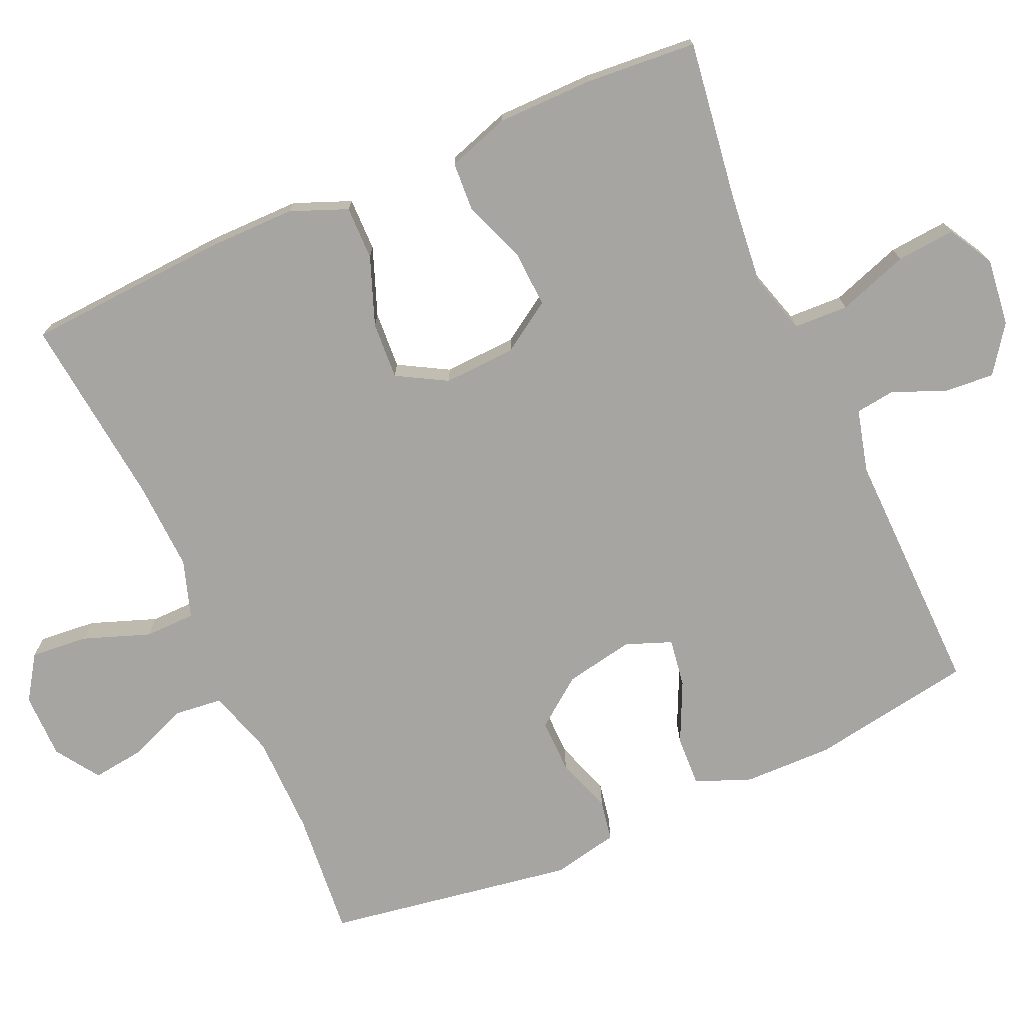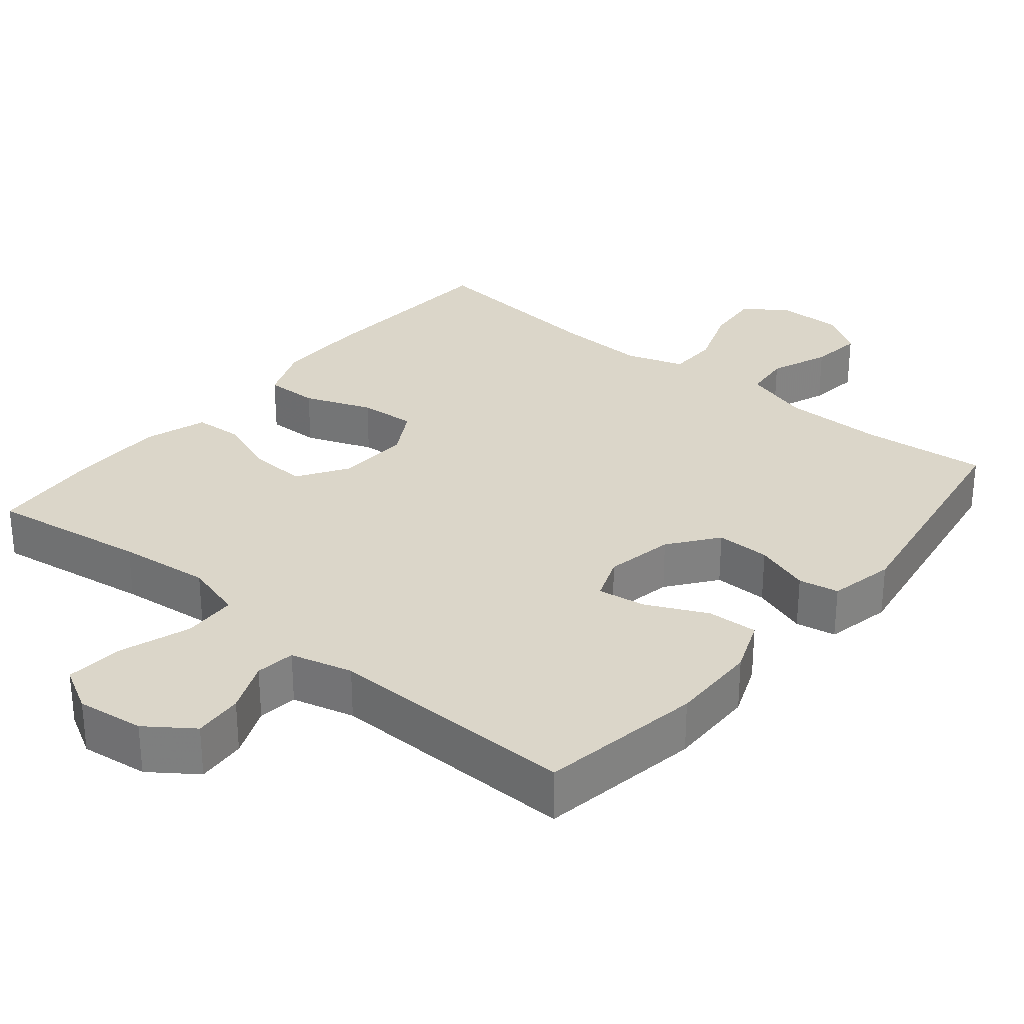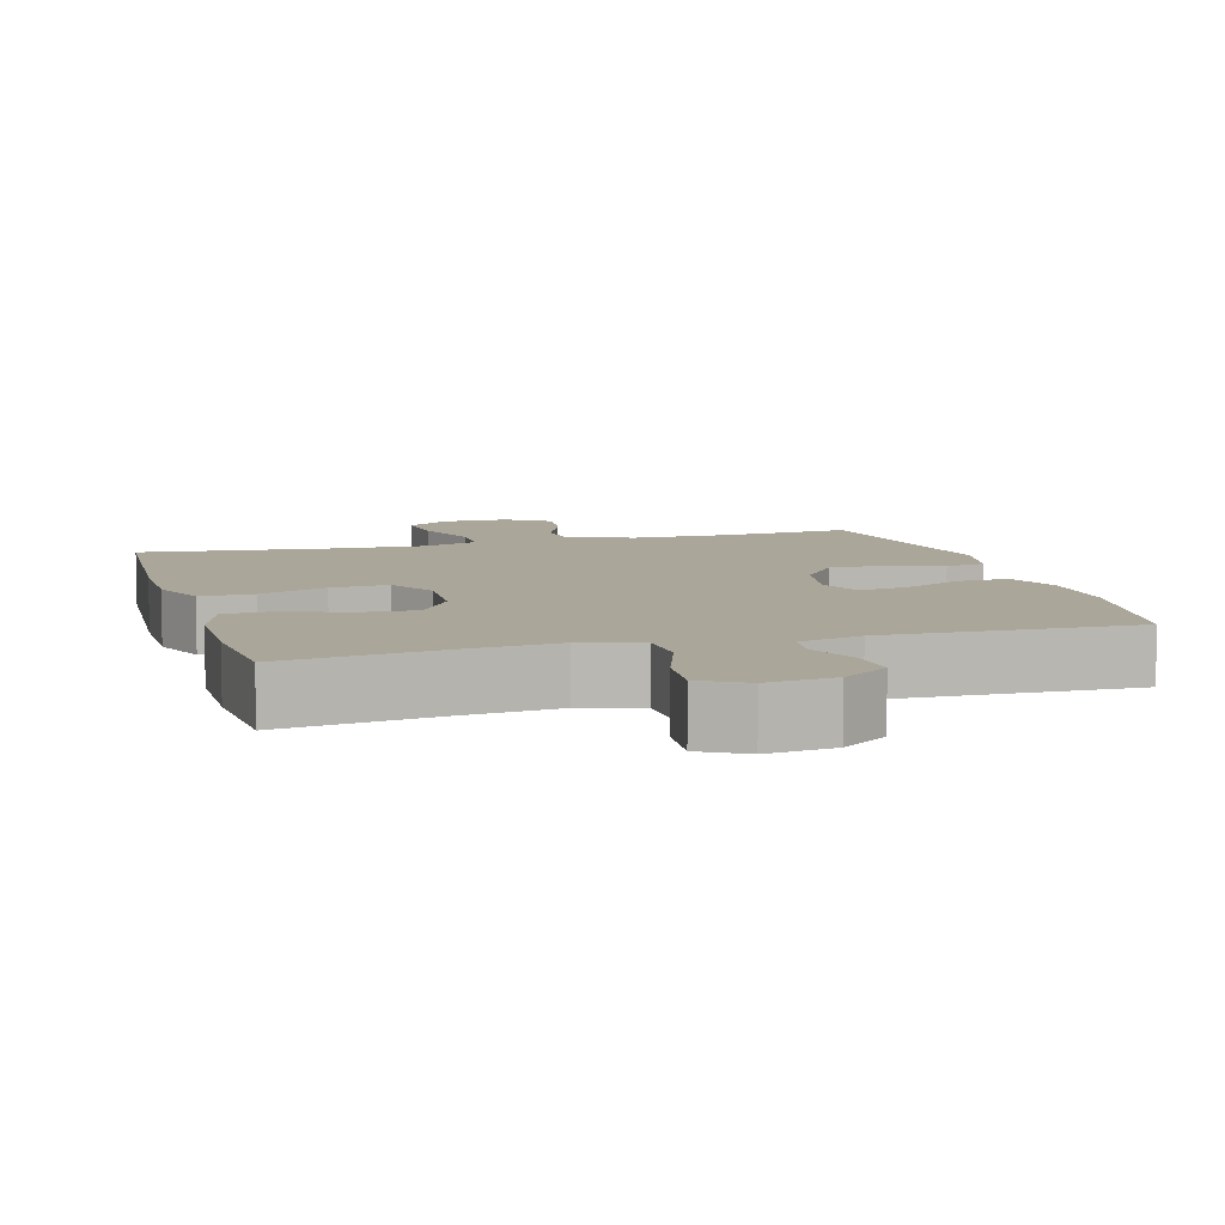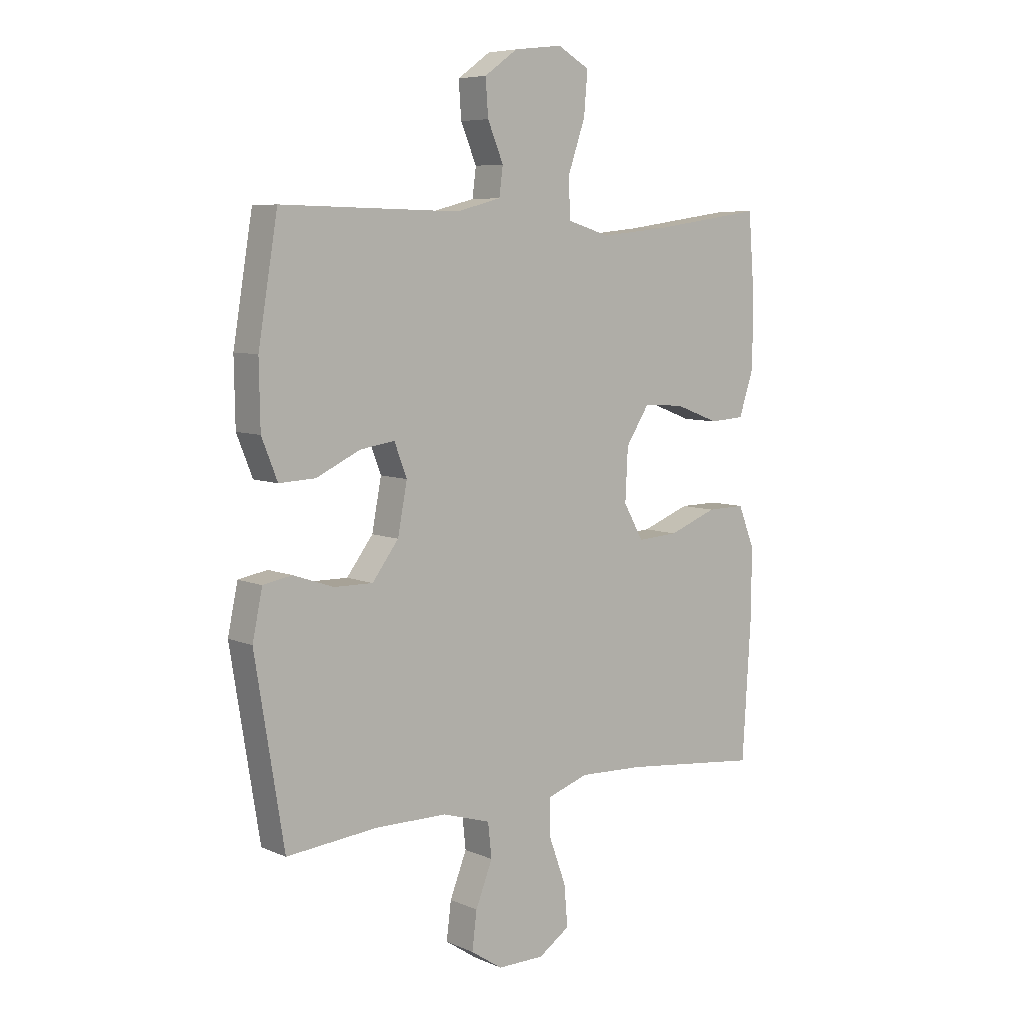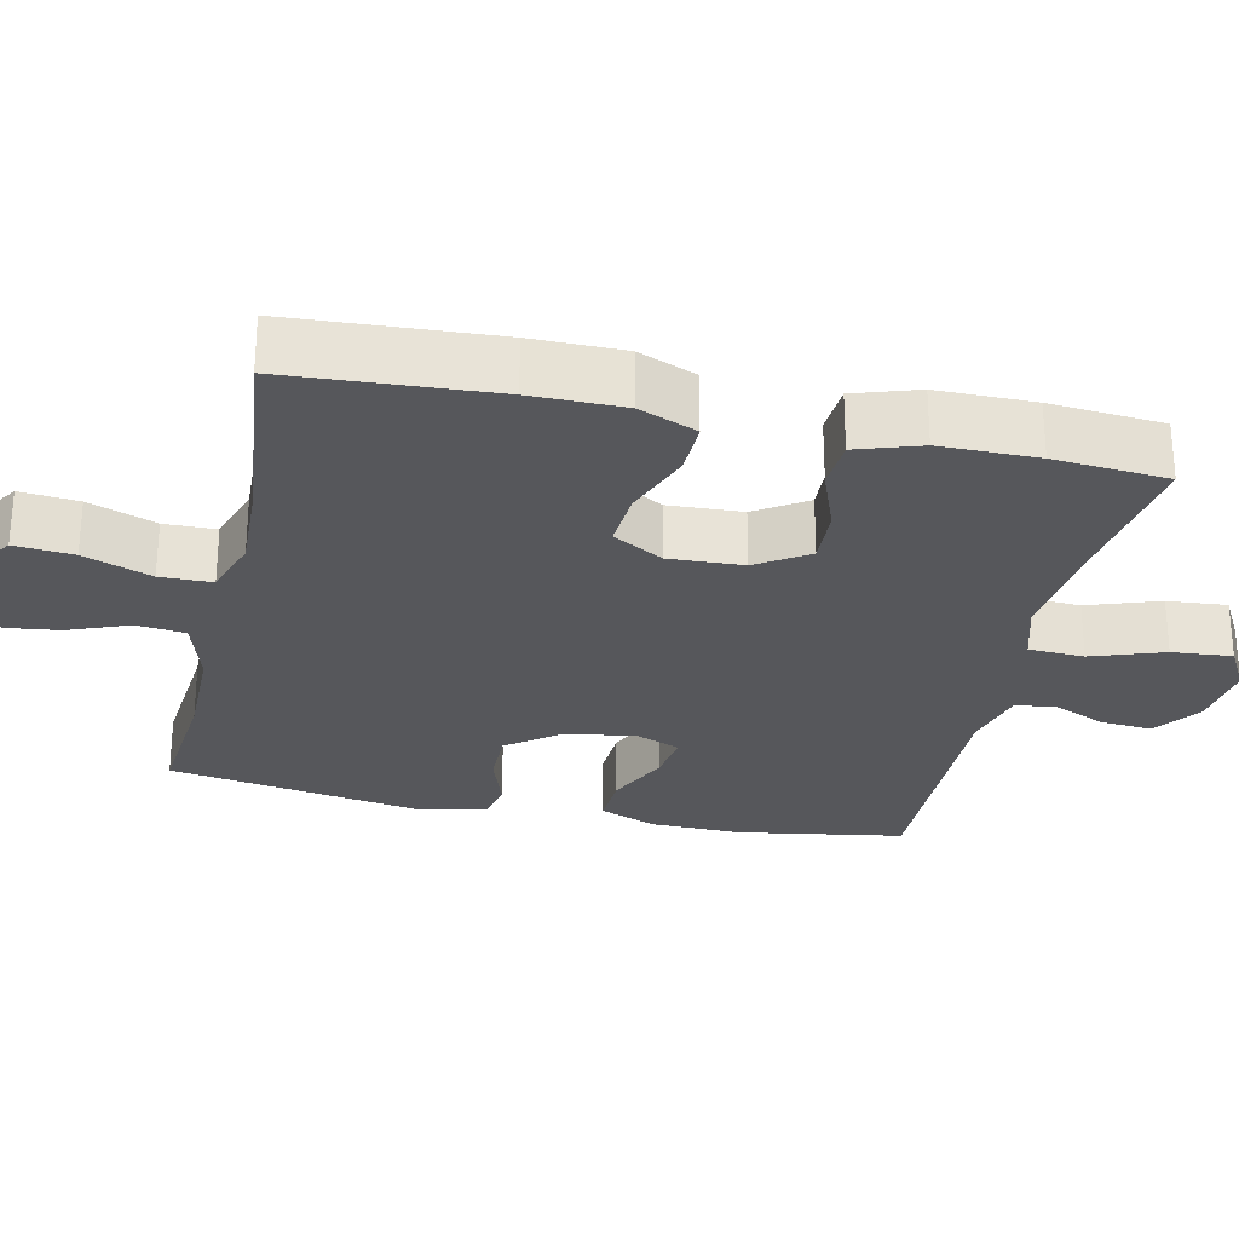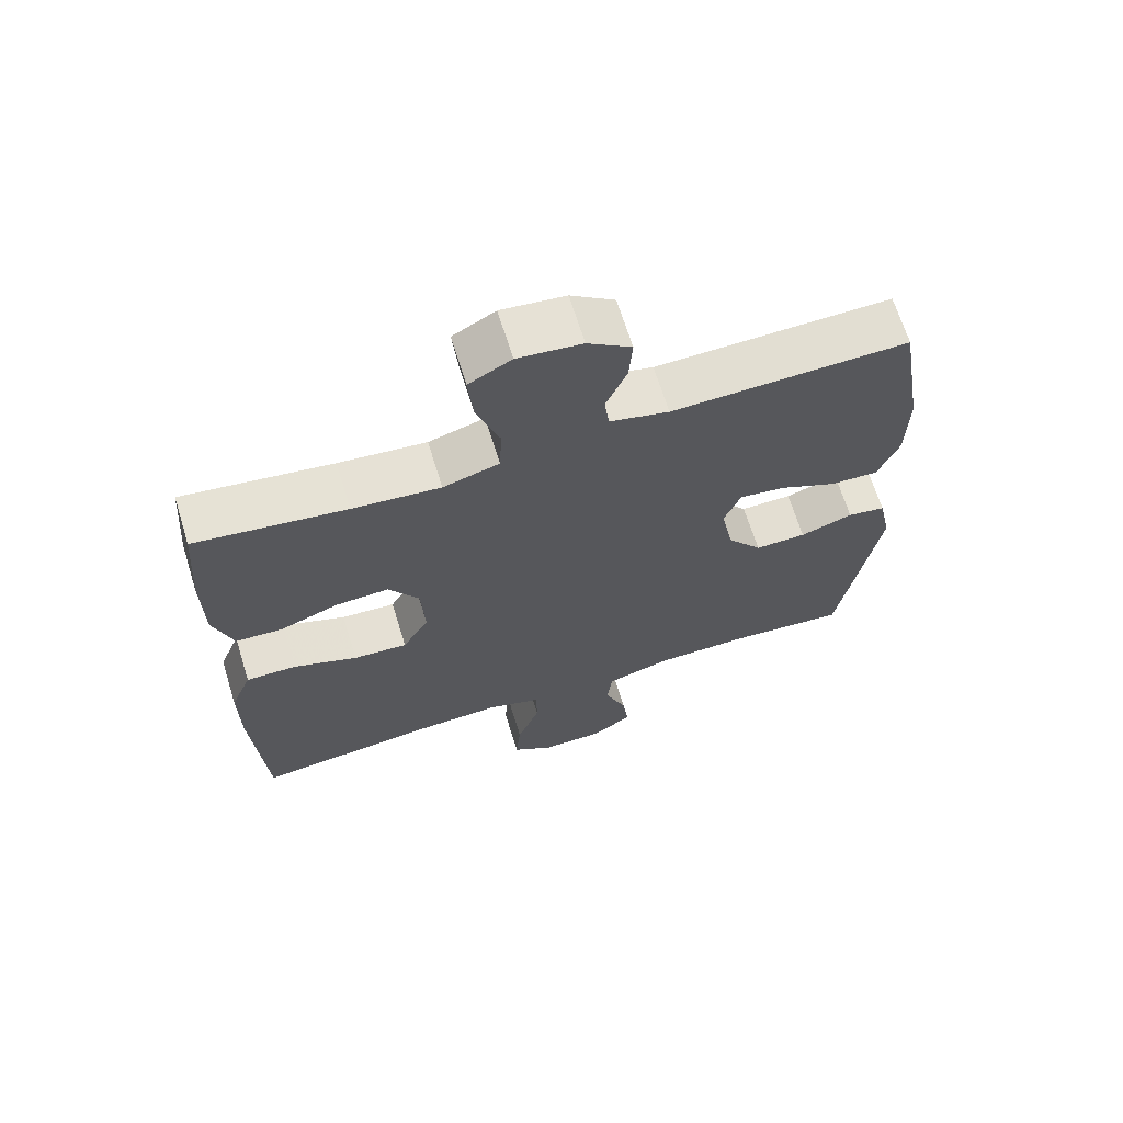
<metadata>
{"format":"obj","ext":"obj","renderer":"f3d","projection":"perspective","resolution":1024,"background":"white","views":[{"elev":-73.6,"azim":-66.0,"up":"+Y"},{"elev":29.9,"azim":39.5,"up":"+Y"},{"elev":7.8,"azim":-15.9,"up":"+Y"},{"elev":7.0,"azim":140.7,"up":"+Z"},{"elev":-27.4,"azim":-102.5,"up":"+Y"},{"elev":67.2,"azim":-17.2,"up":"+Z"}]}
</metadata>
<code>
v -0.5 0.07 -0.5
v -0.517 0.07 -0.228
v -0.517 0.07 -0.105
v -0.486 0.07 -0.028
v -0.413 0.07 -0.029
v -0.321 0.07 -0.064
v -0.243 0.07 -0.069
v -0.205 0.07 -0.002
v -0.21 0.07 0.097
v -0.254 0.07 0.165
v -0.331 0.07 0.161
v -0.416 0.07 0.129
v -0.483 0.07 0.133
v -0.511 0.07 0.218
v -0.512 0.07 0.348
v -0.5 0.07 0.5
v -0.284 0.07 0.469
v -0.158 0.07 0.456
v -0.077 0.07 0.48
v -0.074 0.07 0.554
v -0.107 0.07 0.65
v -0.114 0.07 0.73
v -0.053 0.07 0.764
v 0.039 0.07 0.753
v 0.102 0.07 0.708
v 0.097 0.07 0.64
v 0.067 0.07 0.569
v 0.074 0.07 0.515
v 0.159 0.07 0.493
v 0.5 0.07 0.5
v 0.537 0.07 0.278
v 0.535 0.07 0.157
v 0.505 0.07 0.082
v 0.436 0.07 0.085
v 0.353 0.07 0.124
v 0.287 0.07 0.134
v 0.263 0.07 0.072
v 0.281 0.07 -0.022
v 0.331 0.07 -0.088
v 0.405 0.07 -0.087
v 0.481 0.07 -0.061
v 0.536 0.07 -0.071
v 0.555 0.07 -0.161
v 0.5 0.07 -0.5
v 0.328 0.07 -0.484
v 0.191 0.07 -0.485
v 0.099 0.07 -0.513
v 0.092 0.07 -0.578
v 0.124 0.07 -0.659
v 0.133 0.07 -0.73
v 0.073 0.07 -0.77
v -0.016 0.07 -0.77
v -0.076 0.07 -0.73
v -0.069 0.07 -0.652
v -0.036 0.07 -0.562
v -0.037 0.07 -0.493
v -0.115 0.07 -0.467
v -0.237 0.07 -0.472
v -0.5 0 -0.5
v -0.517 0 -0.228
v -0.517 0 -0.105
v -0.486 0 -0.028
v -0.413 0 -0.029
v -0.321 0 -0.064
v -0.243 0 -0.069
v -0.205 0 -0.002
v -0.21 0 0.097
v -0.254 0 0.165
v -0.331 0 0.161
v -0.416 0 0.129
v -0.483 0 0.133
v -0.511 0 0.218
v -0.512 0 0.348
v -0.5 0 0.5
v -0.284 0 0.469
v -0.158 0 0.456
v -0.077 0 0.48
v -0.074 0 0.554
v -0.107 0 0.65
v -0.114 0 0.73
v -0.053 0 0.764
v 0.039 0 0.753
v 0.102 0 0.708
v 0.097 0 0.64
v 0.067 0 0.569
v 0.074 0 0.515
v 0.159 0 0.493
v 0.5 0 0.5
v 0.537 0 0.278
v 0.535 0 0.157
v 0.505 0 0.082
v 0.436 0 0.085
v 0.353 0 0.124
v 0.287 0 0.134
v 0.263 0 0.072
v 0.281 0 -0.022
v 0.331 0 -0.088
v 0.405 0 -0.087
v 0.481 0 -0.061
v 0.536 0 -0.071
v 0.555 0 -0.161
v 0.5 0 -0.5
v 0.328 0 -0.484
v 0.191 0 -0.485
v 0.099 0 -0.513
v 0.092 0 -0.578
v 0.124 0 -0.659
v 0.133 0 -0.73
v 0.073 0 -0.77
v -0.016 0 -0.77
v -0.076 0 -0.73
v -0.069 0 -0.652
v -0.036 0 -0.562
v -0.037 0 -0.493
v -0.115 0 -0.467
v -0.237 0 -0.472
f 52 53 54 55
f 52 55 56
f 51 52 56
f 48 49 50 51
f 48 51 56
f 47 48 56
f 46 47 56 57
f 42 43 44 45
f 40 41 42 45
f 39 40 45 46
f 38 39 46 57
f 32 33 34 35
f 32 35 36
f 29 30 31 32
f 28 29 32 36
f 24 25 26 27
f 24 27 28
f 23 24 28
f 20 21 22 23
f 19 20 23 28
f 18 19 28 36
f 14 15 16 17
f 11 12 13 14
f 10 11 14 17
f 9 10 17 18
f 3 4 5 6
f 3 6 7
f 58 1 2 3
f 58 3 7
f 37 38 57 58
f 37 58 7 8
f 18 36 37
f 8 9 18 37
f 113 112 111 110
f 114 113 110
f 114 110 109
f 109 108 107 106
f 114 109 106
f 114 106 105
f 115 114 105 104
f 103 102 101 100
f 103 100 99 98
f 104 103 98 97
f 115 104 97 96
f 93 92 91 90
f 94 93 90
f 90 89 88 87
f 94 90 87 86
f 85 84 83 82
f 86 85 82
f 86 82 81
f 81 80 79 78
f 86 81 78 77
f 94 86 77 76
f 75 74 73 72
f 72 71 70 69
f 75 72 69 68
f 76 75 68 67
f 64 63 62 61
f 65 64 61
f 61 60 59 116
f 65 61 116
f 116 115 96 95
f 66 65 116 95
f 95 94 76
f 95 76 67 66
f 1 59 60 2
f 2 60 61 3
f 3 61 62 4
f 4 62 63 5
f 5 63 64 6
f 6 64 65 7
f 7 65 66 8
f 8 66 67 9
f 9 67 68 10
f 10 68 69 11
f 11 69 70 12
f 12 70 71 13
f 13 71 72 14
f 14 72 73 15
f 15 73 74 16
f 16 74 75 17
f 17 75 76 18
f 18 76 77 19
f 19 77 78 20
f 20 78 79 21
f 21 79 80 22
f 22 80 81 23
f 23 81 82 24
f 24 82 83 25
f 25 83 84 26
f 26 84 85 27
f 27 85 86 28
f 28 86 87 29
f 29 87 88 30
f 30 88 89 31
f 31 89 90 32
f 32 90 91 33
f 33 91 92 34
f 34 92 93 35
f 35 93 94 36
f 36 94 95 37
f 37 95 96 38
f 38 96 97 39
f 39 97 98 40
f 40 98 99 41
f 41 99 100 42
f 42 100 101 43
f 43 101 102 44
f 44 102 103 45
f 45 103 104 46
f 46 104 105 47
f 47 105 106 48
f 48 106 107 49
f 49 107 108 50
f 50 108 109 51
f 51 109 110 52
f 52 110 111 53
f 53 111 112 54
f 54 112 113 55
f 55 113 114 56
f 56 114 115 57
f 57 115 116 58
f 58 116 59 1

</code>
